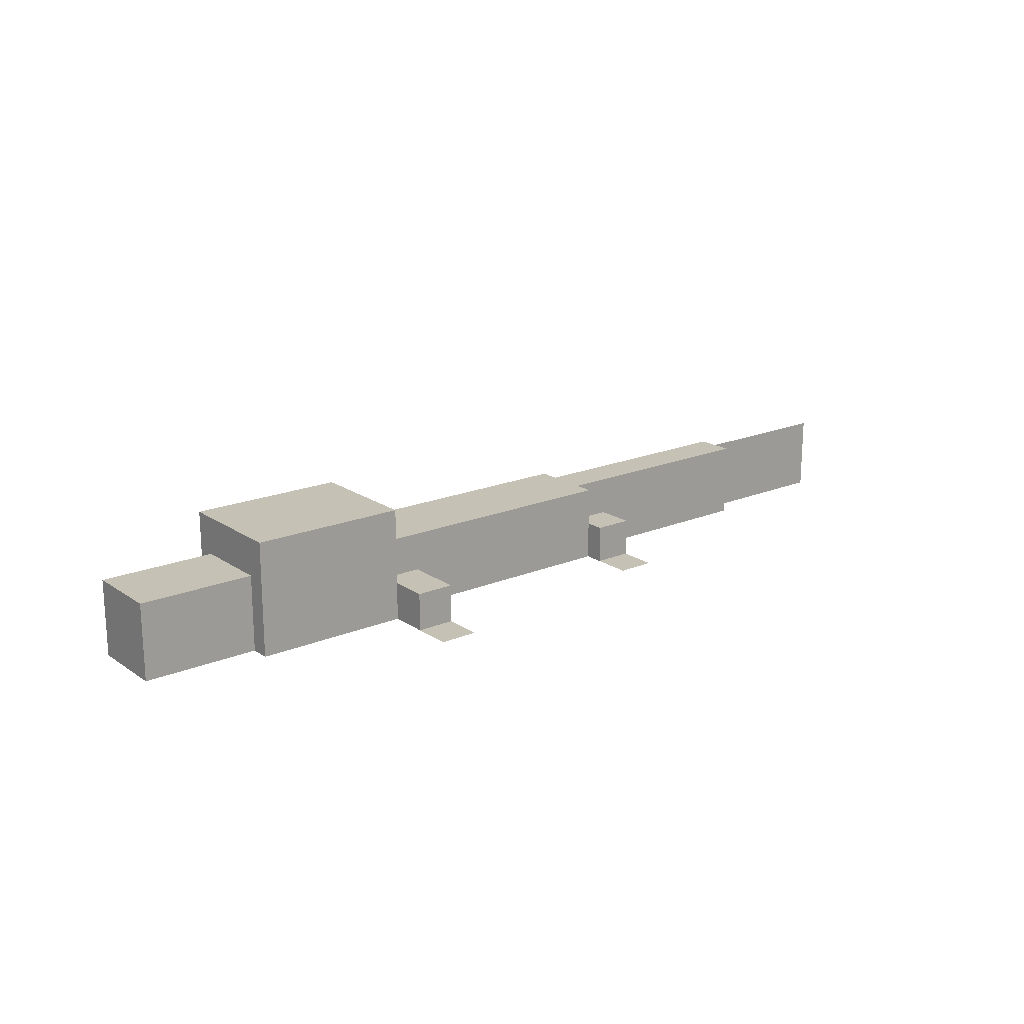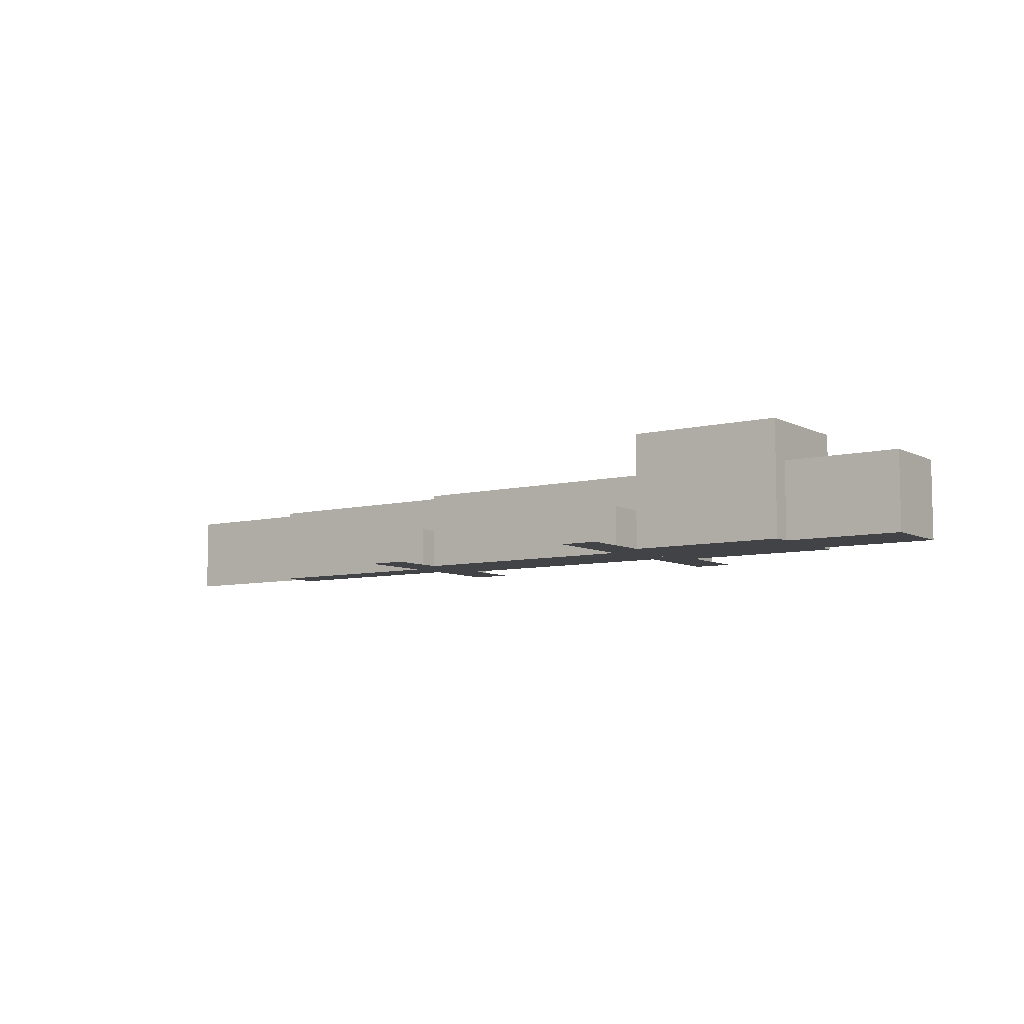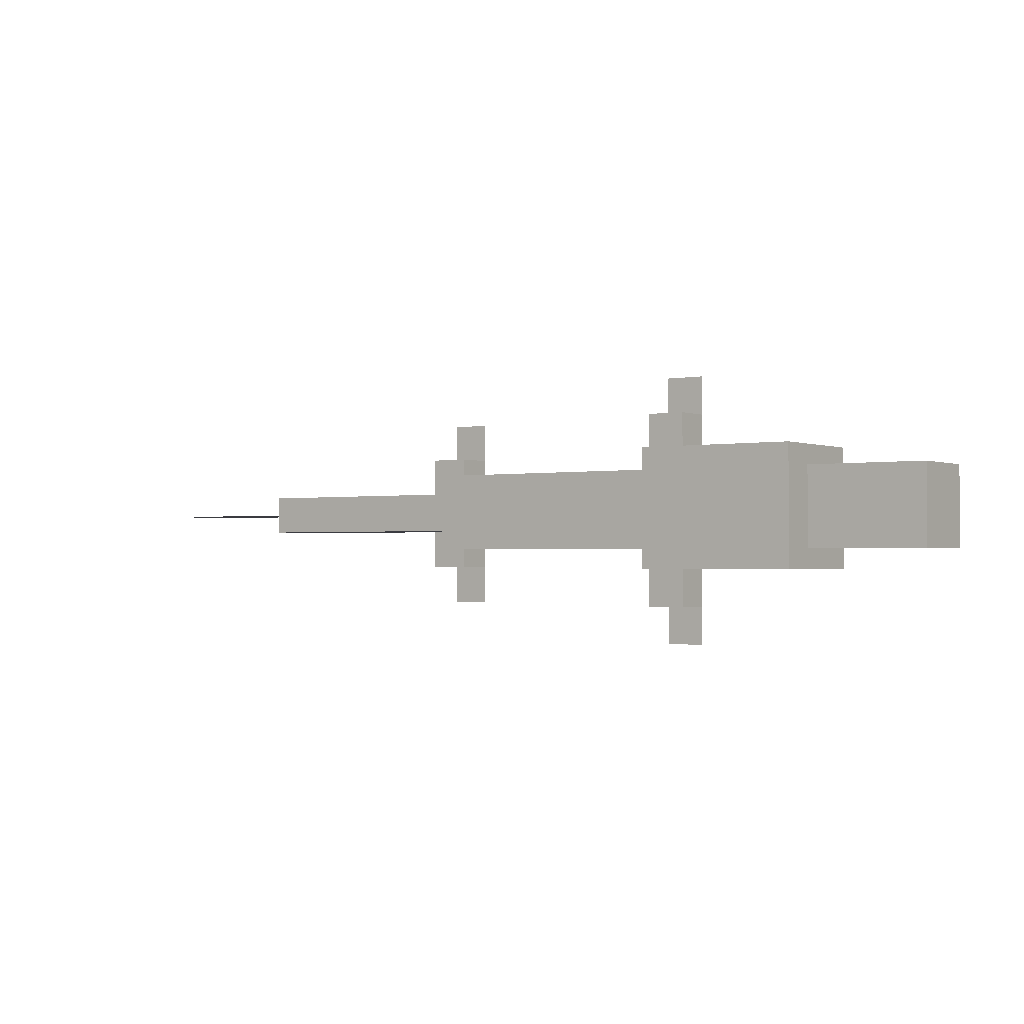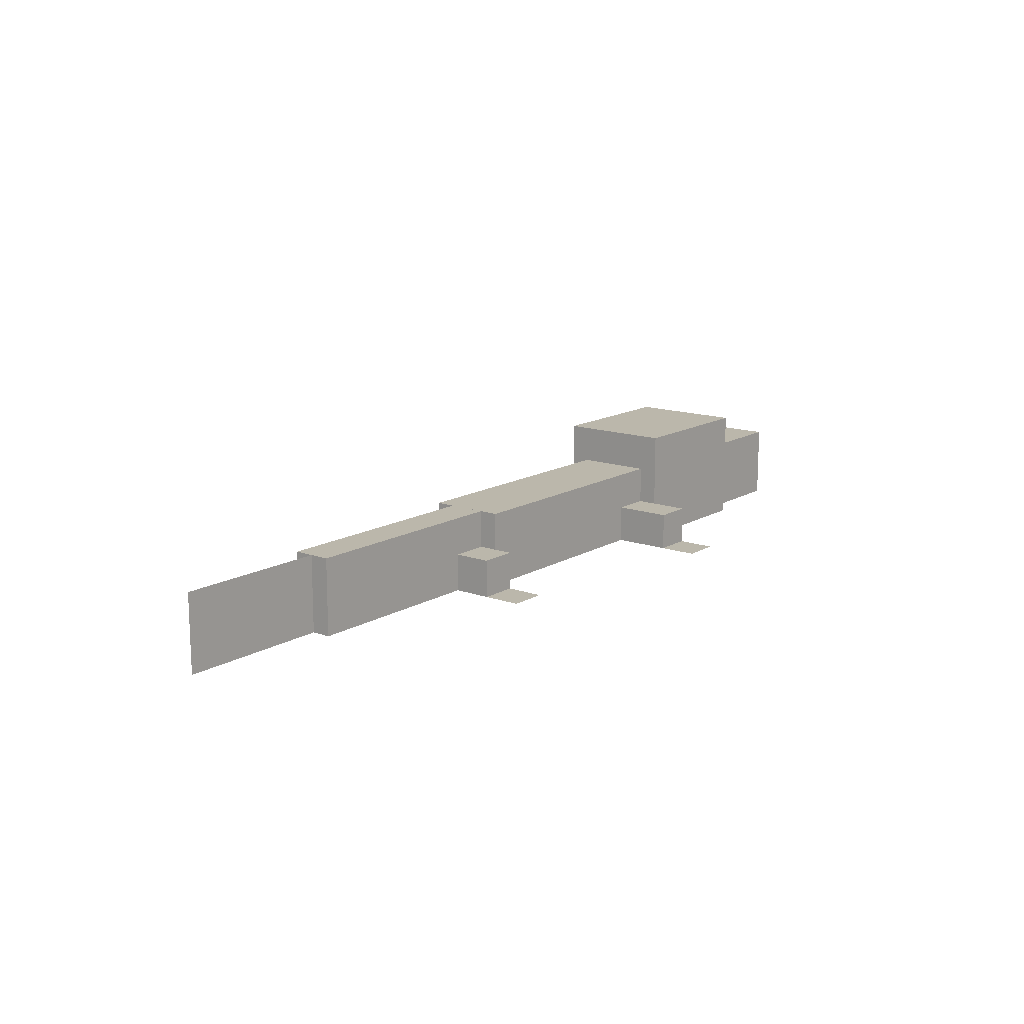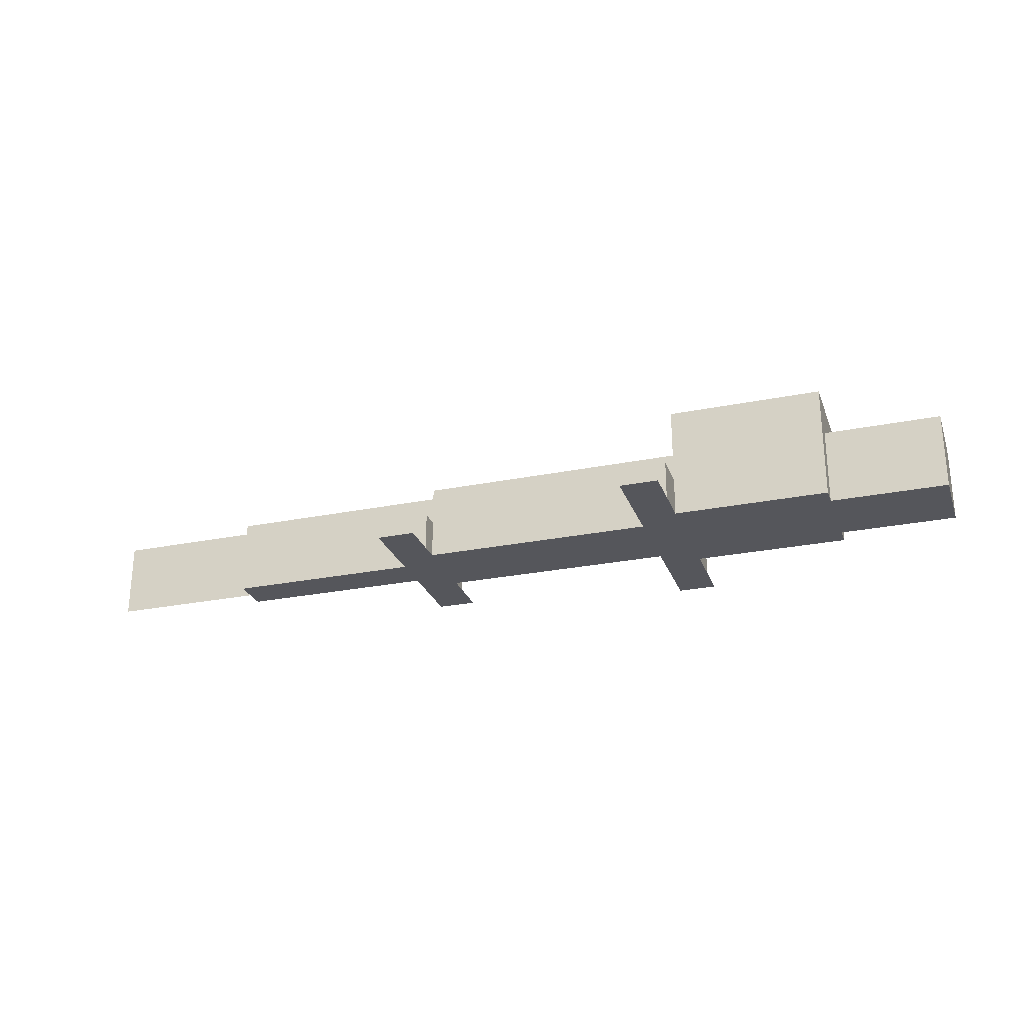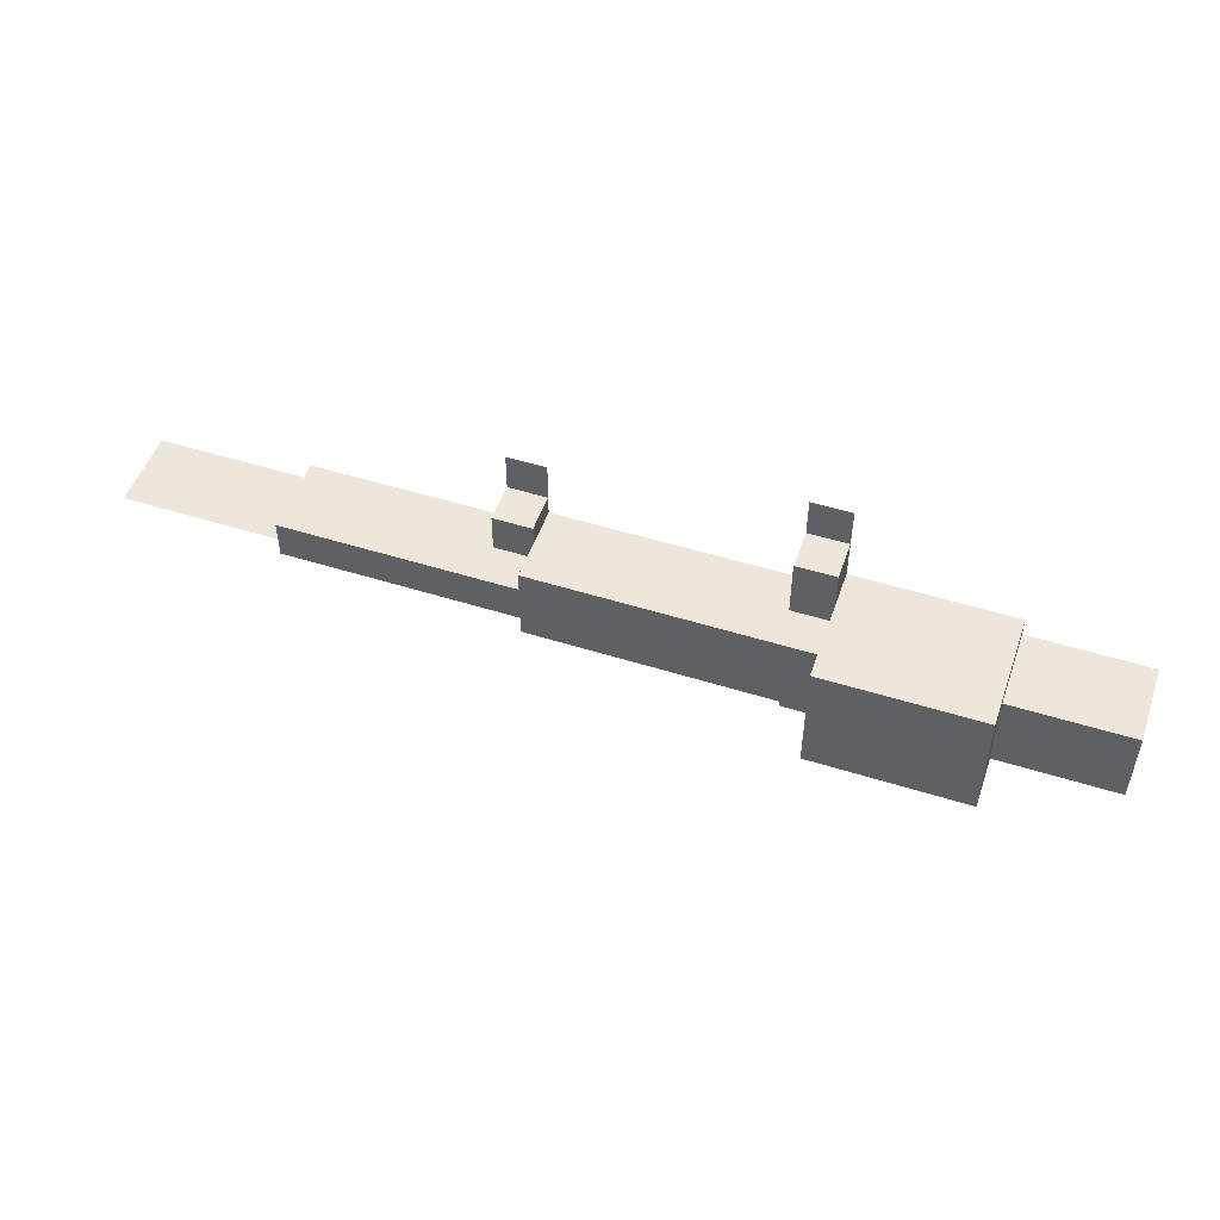
<metadata>
{"format":"obj","ext":"obj","renderer":"f3d","projection":"perspective","resolution":1024,"background":"white","views":[{"elev":18.7,"azim":-38.4,"up":"+Y"},{"elev":-7.5,"azim":-144.7,"up":"+Y"},{"elev":-1.4,"azim":-144.7,"up":"+Z"},{"elev":14.2,"azim":128.1,"up":"+Y"},{"elev":-26.2,"azim":-162.2,"up":"+Y"},{"elev":50.5,"azim":-161.0,"up":"+Z"}]}
</metadata>
<code>
o body
v 0.0625 0.125 0.09375
v 0.0625 0.125 -0.03125
v 0.0625 0 0.09375
v 0.0625 0 -0.03125
v -0.4375 0.125 -0.03125
v -0.4375 0.125 0.09375
v -0.4375 0 -0.03125
v -0.4375 0 0.09375
f 4 7 5 2
f 3 4 2 1
f 8 3 1 6
f 7 8 6 5
f 6 1 2 5
f 7 4 3 8
o tail2
v 0.4375 0.125 0.0625
v 0.4375 0.125 0
v 0.4375 0 0.0625
v 0.4375 0 0
v 0 0.125 0
v 0 0.125 0.0625
v 0 0 0
v 0 0 0.0625
f 12 15 13 10
f 11 12 10 9
f 16 11 9 14
f 15 16 14 13
f 14 9 10 13
f 15 12 11 16
o tail1
v 0.6875 0.125 0.03125
v 0.6875 0.125 0.03125
v 0.6875 0 0.03125
v 0.6875 0 0.03125
v 0.4375 0.125 0.03125
v 0.4375 0.125 0.03125
v 0.4375 0 0.03125
v 0.4375 0 0.03125
f 20 23 21 18
f 19 20 18 17
f 24 19 17 22
f 23 24 22 21
f 22 17 18 21
f 23 20 19 24
o head1
v -0.375 0.1875 0.125
v -0.375 0.1875 -0.0625
v -0.375 0 0.125
v -0.375 0 -0.0625
v -0.625 0.1875 -0.0625
v -0.625 0.1875 0.125
v -0.625 0 -0.0625
v -0.625 0 0.125
f 28 31 29 26
f 27 28 26 25
f 32 27 25 30
f 31 32 30 29
f 30 25 26 29
f 31 28 27 32
o head2
v -0.625 0.125 0.09375
v -0.625 0.125 -0.03125
v -0.625 0 0.09375
v -0.625 0 -0.03125
v -0.8125 0.125 -0.03125
v -0.8125 0.125 0.09375
v -0.8125 0 -0.03125
v -0.8125 0 0.09375
f 36 39 37 34
f 35 36 34 33
f 40 35 33 38
f 39 40 38 37
f 38 33 34 37
f 39 36 35 40
o paddle1
v 0.125 0 -0.0625
v 0.125 0 -0.125
v 0.125 0 -0.0625
v 0.125 0 -0.125
v 0.0625 0 -0.125
v 0.0625 0 -0.0625
v 0.0625 0 -0.125
v 0.0625 0 -0.0625
f 44 47 45 42
f 43 44 42 41
f 48 43 41 46
f 47 48 46 45
f 46 41 42 45
f 47 44 43 48
o leg1
v 0.125 0.0625 0
v 0.125 0.0625 -0.0625
v 0.125 0 0
v 0.125 0 -0.0625
v 0.0625 0.0625 -0.0625
v 0.0625 0.0625 0
v 0.0625 0 -0.0625
v 0.0625 0 0
f 52 55 53 50
f 51 52 50 49
f 56 51 49 54
f 55 56 54 53
f 54 49 50 53
f 55 52 51 56
o paddle2
v 0.0625 0 0.125
v 0.0625 0 0.1875
v 0.0625 0 0.125
v 0.0625 0 0.1875
v 0.125 0 0.1875
v 0.125 0 0.125
v 0.125 0 0.1875
v 0.125 0 0.125
f 60 63 61 58
f 59 60 58 57
f 64 59 57 62
f 63 64 62 61
f 62 57 58 61
f 63 60 59 64
o leg2
v 0.0625 0.0625 0.0625
v 0.0625 0.0625 0.125
v 0.0625 0 0.0625
v 0.0625 0 0.125
v 0.125 0.0625 0.125
v 0.125 0.0625 0.0625
v 0.125 0 0.125
v 0.125 0 0.0625
f 68 71 69 66
f 67 68 66 65
f 72 67 65 70
f 71 72 70 69
f 70 65 66 69
f 71 68 67 72
o paddle3
v -0.3125 0 -0.125
v -0.3125 0 -0.1875
v -0.3125 0 -0.125
v -0.3125 0 -0.1875
v -0.375 0 -0.1875
v -0.375 0 -0.125
v -0.375 0 -0.1875
v -0.375 0 -0.125
f 76 79 77 74
f 75 76 74 73
f 80 75 73 78
f 79 80 78 77
f 78 73 74 77
f 79 76 75 80
o leg3
v -0.3125 0.0625 0
v -0.3125 0.0625 -0.125
v -0.3125 0 0
v -0.3125 0 -0.125
v -0.375 0.0625 -0.125
v -0.375 0.0625 0
v -0.375 0 -0.125
v -0.375 0 0
f 84 87 85 82
f 83 84 82 81
f 88 83 81 86
f 87 88 86 85
f 86 81 82 85
f 87 84 83 88
o paddle2
v -0.375 0 0.1875
v -0.375 0 0.25
v -0.375 0 0.1875
v -0.375 0 0.25
v -0.3125 0 0.25
v -0.3125 0 0.1875
v -0.3125 0 0.25
v -0.3125 0 0.1875
f 92 95 93 90
f 91 92 90 89
f 96 91 89 94
f 95 96 94 93
f 94 89 90 93
f 95 92 91 96
o leg2
v -0.375 0.0625 0.0625
v -0.375 0.0625 0.1875
v -0.375 0 0.0625
v -0.375 0 0.1875
v -0.3125 0.0625 0.1875
v -0.3125 0.0625 0.0625
v -0.3125 0 0.1875
v -0.3125 0 0.0625
f 100 103 101 98
f 99 100 98 97
f 104 99 97 102
f 103 104 102 101
f 102 97 98 101
f 103 100 99 104

</code>
